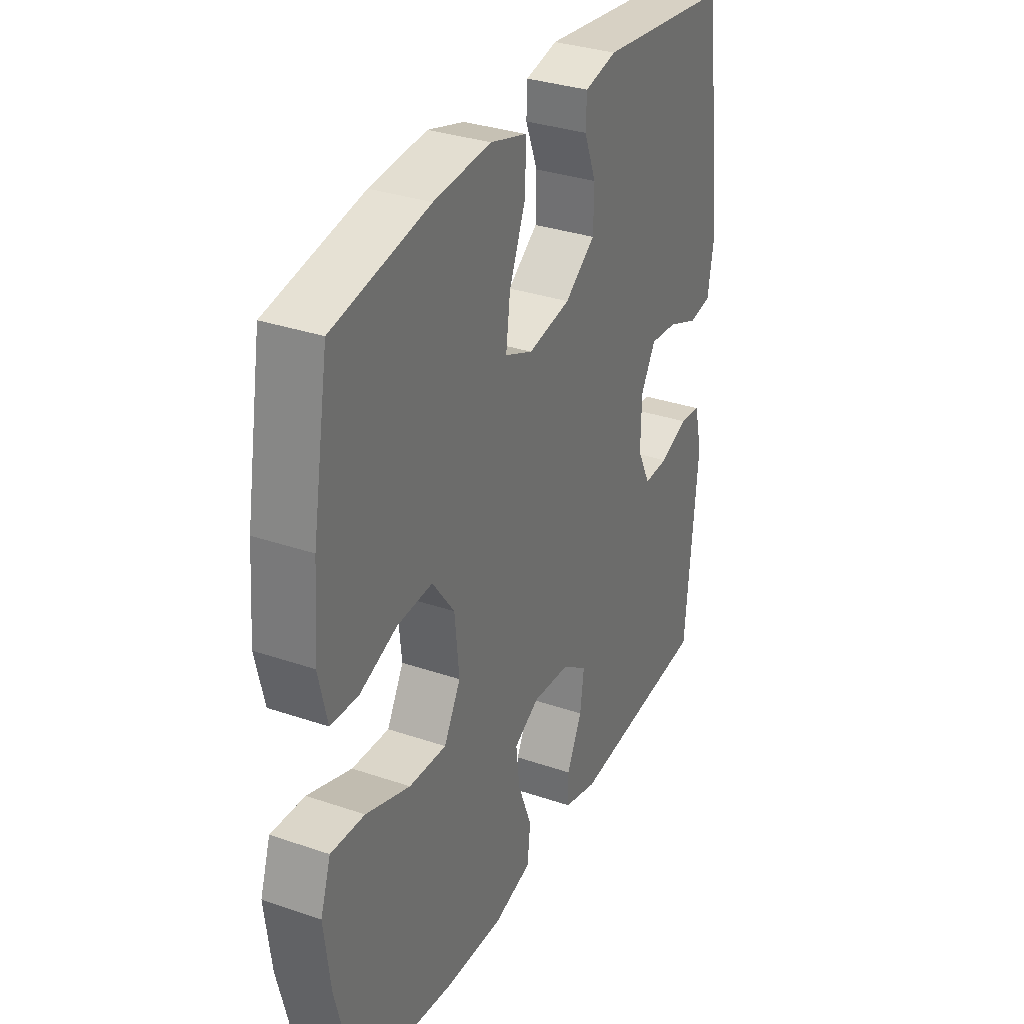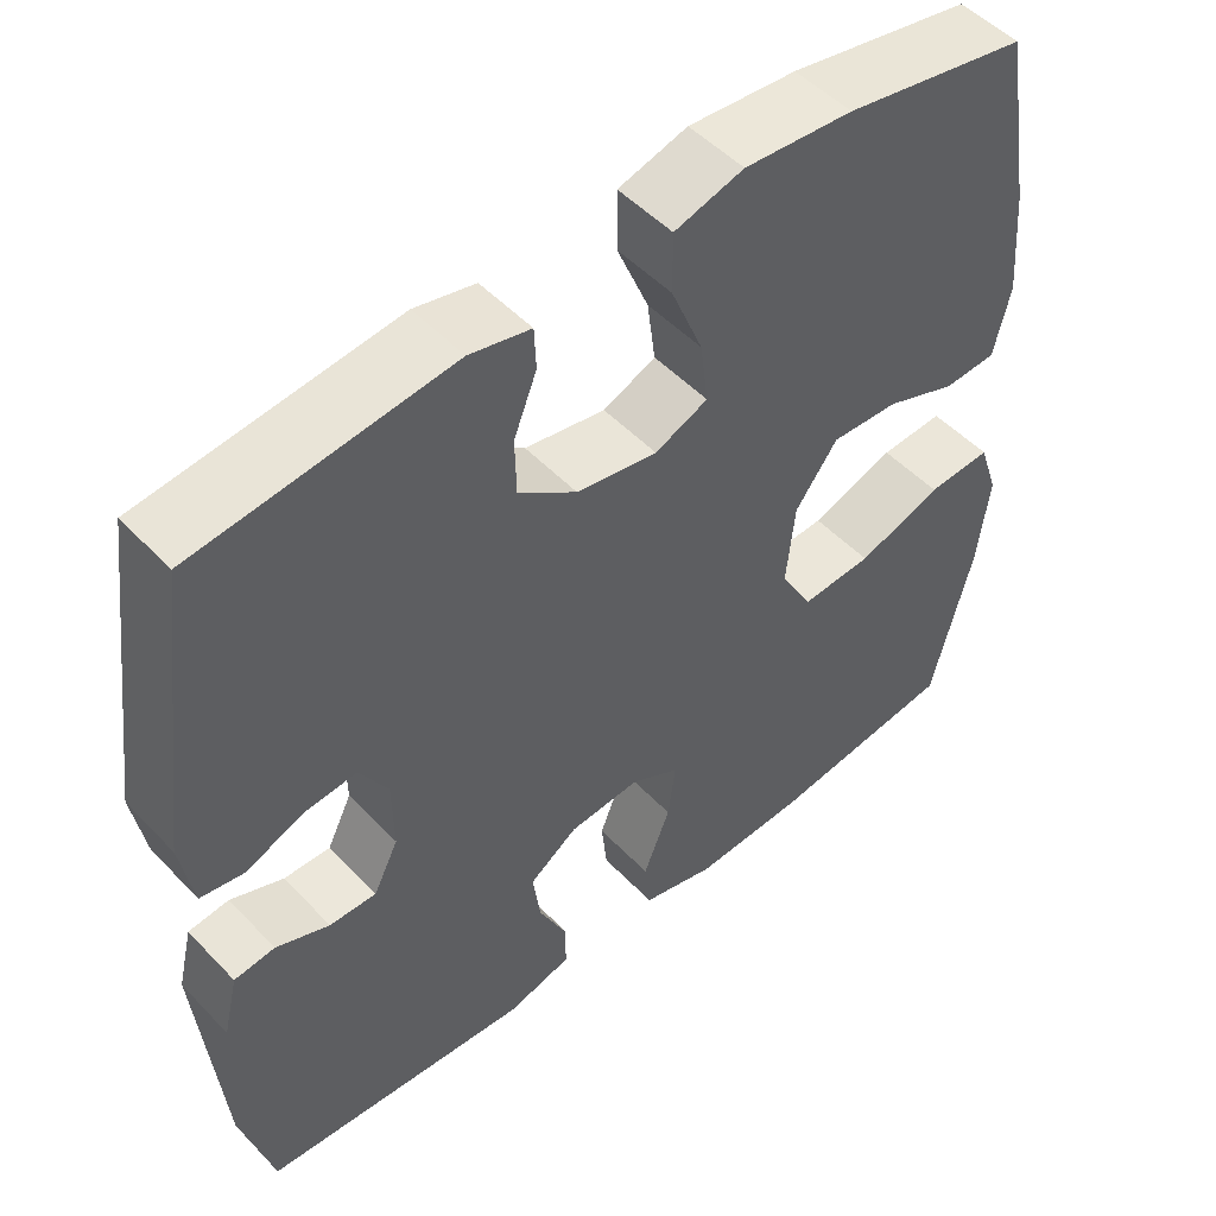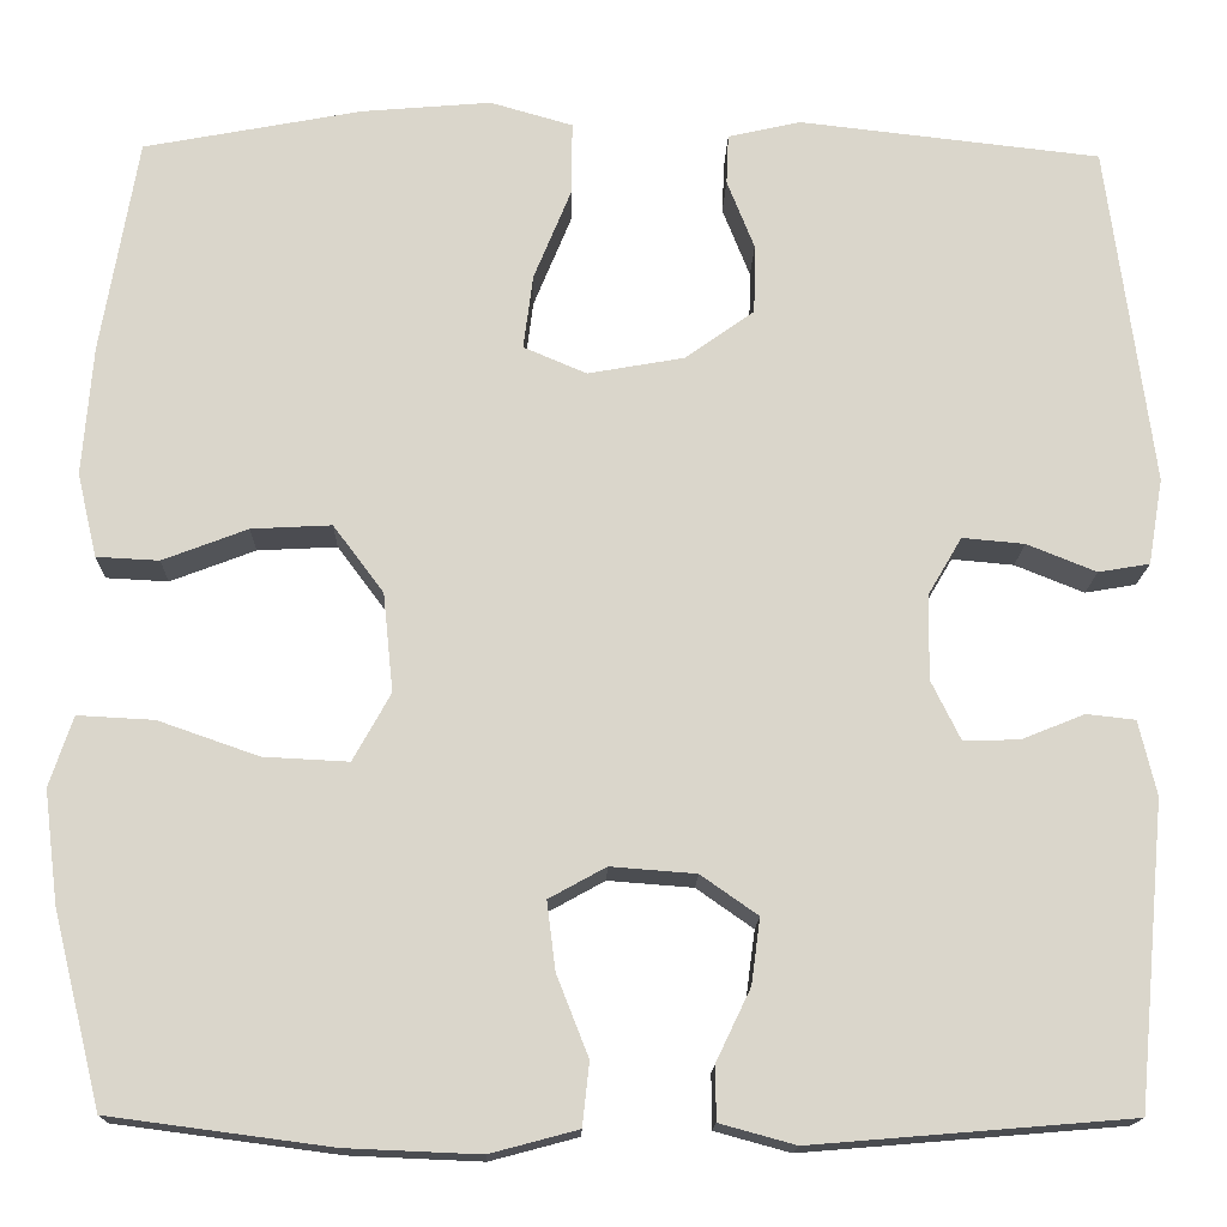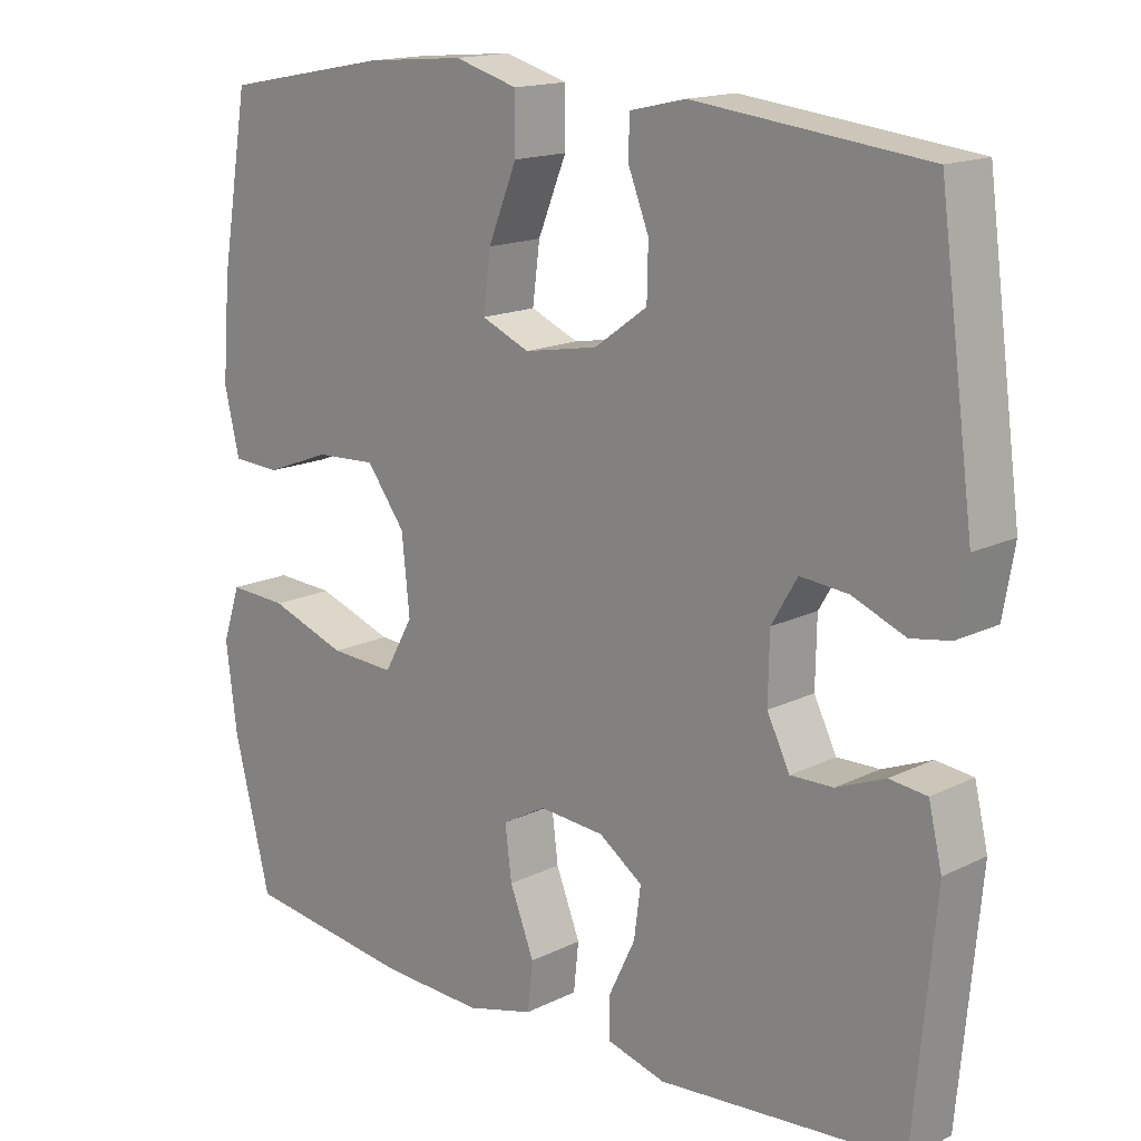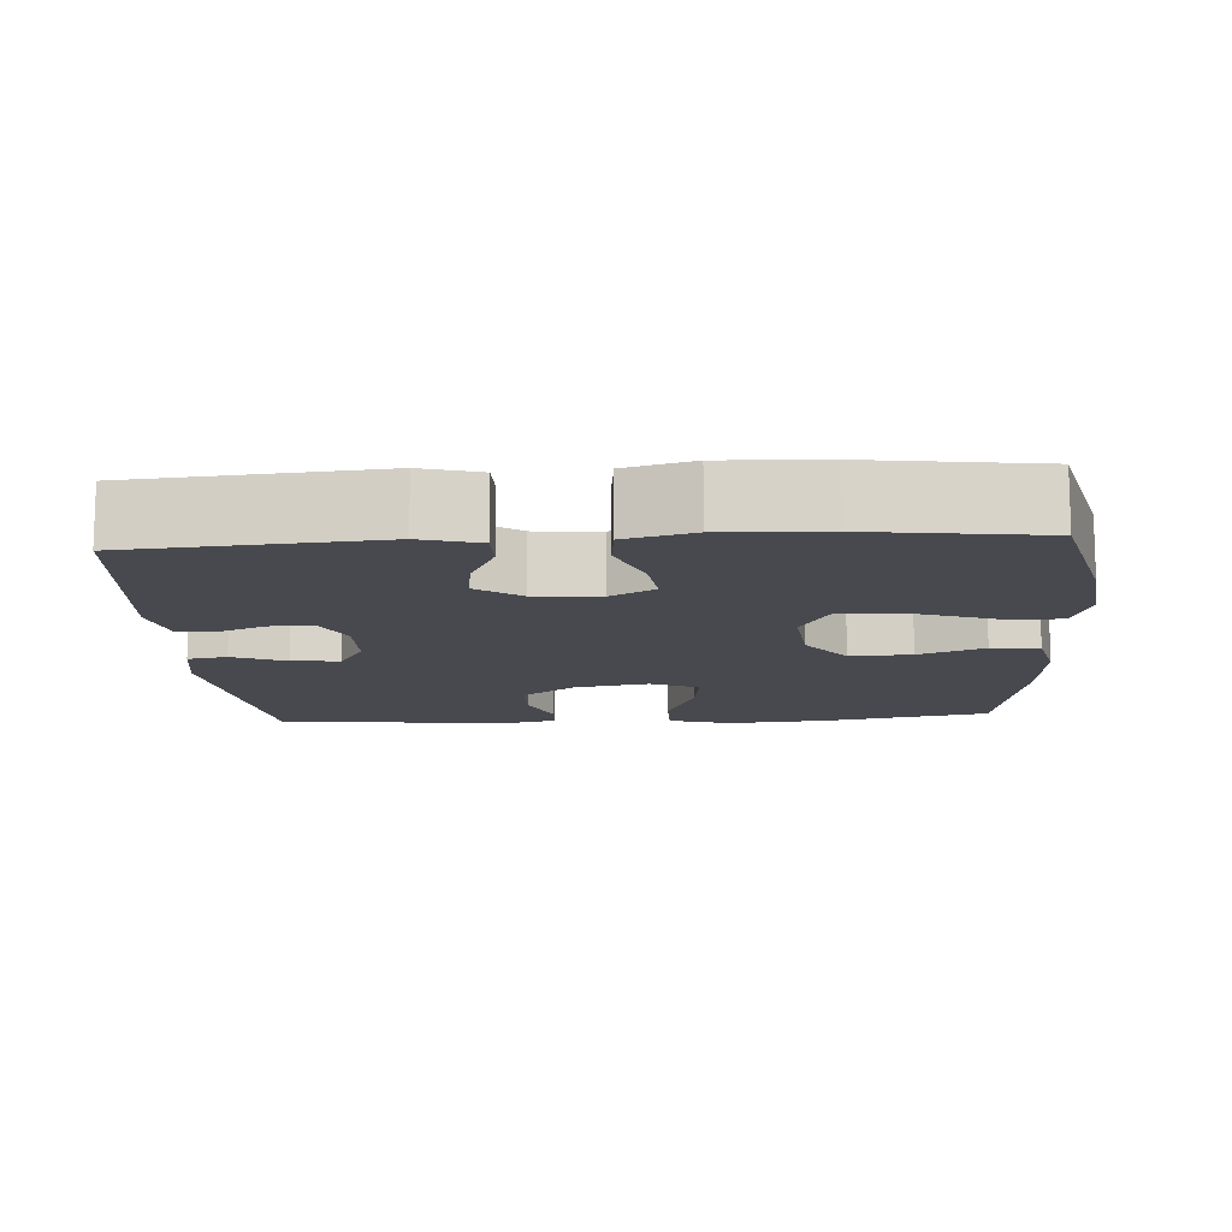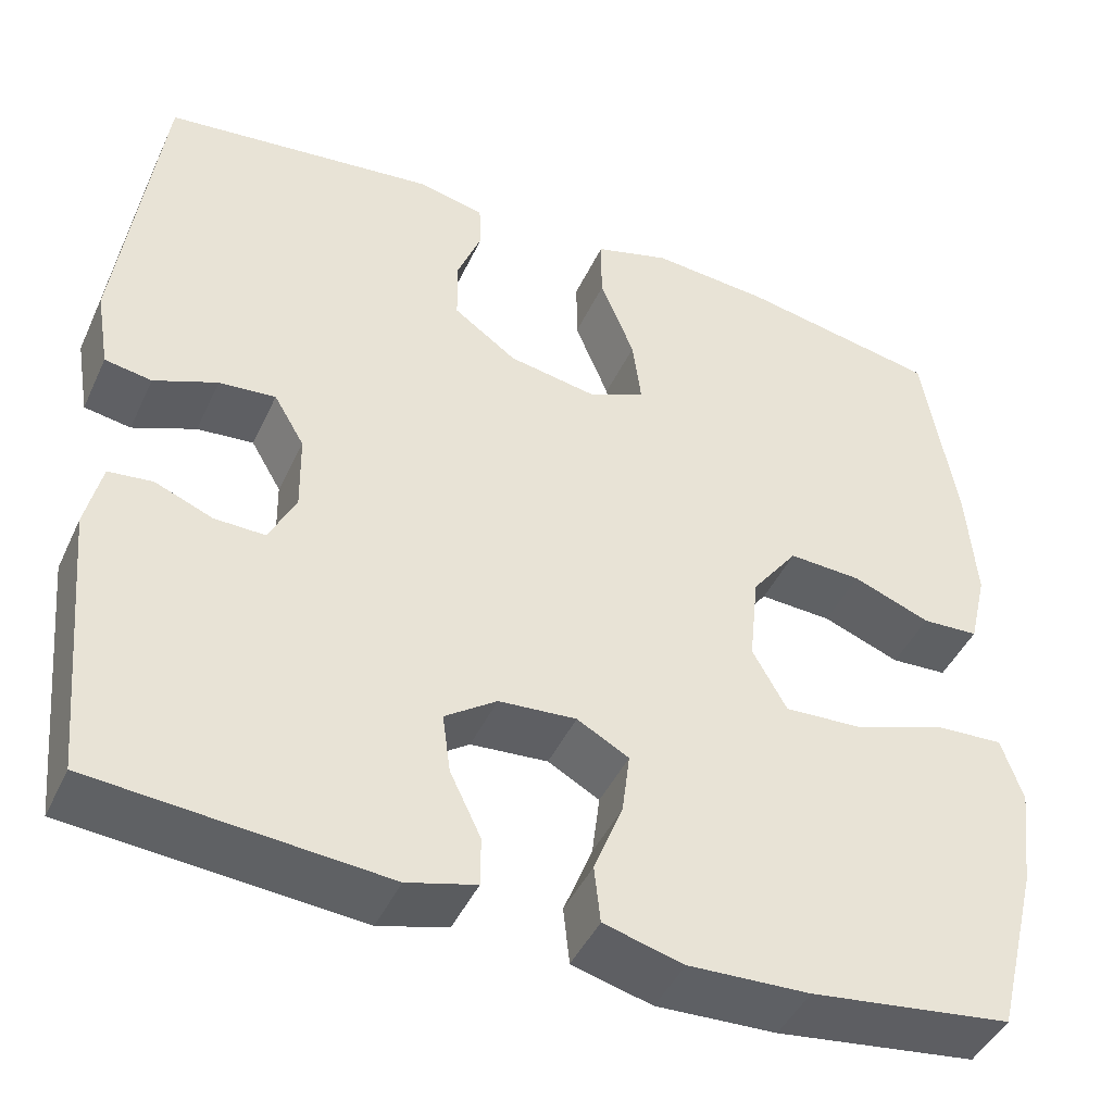
<metadata>
{"format":"obj","ext":"obj","renderer":"f3d","projection":"perspective","resolution":1024,"background":"white","views":[{"elev":32.5,"azim":-64.5,"up":"+Z"},{"elev":50.4,"azim":138.4,"up":"+Z"},{"elev":-15.7,"azim":-1.4,"up":"+Z"},{"elev":15.8,"azim":44.2,"up":"+Z"},{"elev":-12.6,"azim":-176.4,"up":"+Y"},{"elev":-44.4,"azim":156.2,"up":"+Z"}]}
</metadata>
<code>
o path8158
v -0.2648 0.0375 -0.5333
v -0.1261 0.0375 -0.5391
v -0.03443 0.0375 -0.5148
v -0.02732 0.0375 -0.4489
v -0.06053 0.0375 -0.3646
v -0.06943 0.0375 -0.2932
v -0.01004 0.0375 -0.2604
v 0.07903 0.0375 -0.2673
v 0.1385 0.0375 -0.309
v 0.1293 0.0375 -0.3774
v 0.09363 0.0375 -0.4519
v 0.09388 0.0375 -0.5085
v 0.1732 0.0375 -0.5302
v 0.506 0.0375 -0.5027
v 0.5351 0.0375 -0.1877
v 0.5167 0.0375 -0.1099
v 0.4661 0.0375 -0.1041
v 0.4 0.0375 -0.1306
v 0.3418 0.0375 -0.1321
v 0.3111 0.0375 -0.06994
v 0.3127 0.0375 0.01891
v 0.3477 0.0375 0.07855
v 0.4125 0.0375 0.07268
v 0.4849 0.0375 0.04343
v 0.5383 0.0375 0.05252
v 0.5536 0.0375 0.1421
v 0.506 0.0375 0.4992
v 0.1917 0.0375 0.535
v 0.1161 0.0375 0.5178
v 0.1138 0.0375 0.4657
v 0.1424 0.0375 0.3933
v 0.1409 0.0375 0.3216
v 0.06881 0.0375 0.2699
v -0.03155 0.0375 0.252
v -0.09724 0.0375 0.2801
v -0.08723 0.0375 0.3577
v -0.04795 0.0375 0.4539
v -0.04768 0.0375 0.5288
v -0.1336 0.0375 0.5535
v -0.2686 0.0375 0.5421
v -0.4957 0.0375 0.4992
v -0.534 0.0375 0.2739
v -0.5447 0.0375 0.1393
v -0.5242 0.0375 0.05209
v -0.4592 0.0375 0.04868
v -0.3705 0.0375 0.0827
v -0.2871 0.0375 0.08705
v -0.2345 0.0375 0.01656
v -0.2239 0.0375 -0.08624
v -0.2632 0.0375 -0.1569
v -0.3518 0.0375 -0.1523
v -0.4566 0.0375 -0.1157
v -0.5361 0.0375 -0.1114
v -0.5606 0.0375 -0.1847
v -0.5458 0.0375 -0.3027
v -0.4957 0.0375 -0.5027
v -0.2648 -0.0375 -0.5333
v -0.1261 -0.0375 -0.5391
v -0.03443 -0.0375 -0.5148
v -0.02732 -0.0375 -0.4489
v -0.06053 -0.0375 -0.3646
v -0.06943 -0.0375 -0.2932
v -0.01004 -0.0375 -0.2604
v 0.07903 -0.0375 -0.2673
v 0.1385 -0.0375 -0.309
v 0.1293 -0.0375 -0.3774
v 0.09363 -0.0375 -0.4519
v 0.09388 -0.0375 -0.5085
v 0.1732 -0.0375 -0.5302
v 0.506 -0.0375 -0.5027
v 0.5351 -0.0375 -0.1877
v 0.5167 -0.0375 -0.1099
v 0.4661 -0.0375 -0.1041
v 0.4 -0.0375 -0.1306
v 0.3418 -0.0375 -0.1321
v 0.3111 -0.0375 -0.06994
v 0.3127 -0.0375 0.01891
v 0.3477 -0.0375 0.07855
v 0.4125 -0.0375 0.07268
v 0.4849 -0.0375 0.04343
v 0.5383 -0.0375 0.05252
v 0.5536 -0.0375 0.1421
v 0.506 -0.0375 0.4992
v 0.1917 -0.0375 0.535
v 0.1161 -0.0375 0.5178
v 0.1138 -0.0375 0.4657
v 0.1424 -0.0375 0.3933
v 0.1409 -0.0375 0.3216
v 0.06881 -0.0375 0.2699
v -0.03155 -0.0375 0.252
v -0.09724 -0.0375 0.2801
v -0.08723 -0.0375 0.3577
v -0.04795 -0.0375 0.4539
v -0.04768 -0.0375 0.5288
v -0.1336 -0.0375 0.5535
v -0.2686 -0.0375 0.5421
v -0.4957 -0.0375 0.4992
v -0.534 -0.0375 0.2739
v -0.5447 -0.0375 0.1393
v -0.5242 -0.0375 0.05209
v -0.4592 -0.0375 0.04868
v -0.3705 -0.0375 0.0827
v -0.2871 -0.0375 0.08705
v -0.2345 -0.0375 0.01656
v -0.2239 -0.0375 -0.08624
v -0.2632 -0.0375 -0.1569
v -0.3518 -0.0375 -0.1523
v -0.4566 -0.0375 -0.1157
v -0.5361 -0.0375 -0.1114
v -0.5606 -0.0375 -0.1847
v -0.5458 -0.0375 -0.3027
v -0.4957 -0.0375 -0.5027
v 0.5383 0.0375 0.05252
v 0.5383 0.0375 0.05252
v 0.5536 0.0375 0.1421
v 0.4849 0.0375 0.04343
v 0.5351 0.0375 -0.1877
v 0.5167 0.0375 -0.1099
v 0.5167 0.0375 -0.1099
v 0.506 0.0375 -0.5027
v 0.506 0.0375 -0.5027
v 0.4661 0.0375 -0.1041
v 0.506 0.0375 0.4992
v 0.506 0.0375 0.4992
v 0.4125 0.0375 0.07268
v 0.4 0.0375 -0.1306
v 0.3477 0.0375 0.07855
v 0.3477 0.0375 0.07855
v 0.3418 0.0375 -0.1321
v 0.3418 0.0375 -0.1321
v 0.3127 0.0375 0.01891
v 0.3111 0.0375 -0.06994
v 0.1917 0.0375 0.535
v 0.1732 0.0375 -0.5302
v 0.1161 0.0375 0.5178
v 0.1161 0.0375 0.5178
v 0.09388 0.0375 -0.5085
v 0.09388 0.0375 -0.5085
v 0.1385 0.0375 -0.309
v 0.1385 0.0375 -0.309
v 0.1293 0.0375 -0.3774
v 0.1424 0.0375 0.3933
v 0.1409 0.0375 0.3216
v 0.1138 0.0375 0.4657
v 0.06881 0.0375 0.2699
v 0.07903 0.0375 -0.2673
v 0.09363 0.0375 -0.4519
v -0.01004 0.0375 -0.2604
v -0.03155 0.0375 0.252
v -0.06943 0.0375 -0.2932
v -0.06943 0.0375 -0.2932
v -0.03443 0.0375 -0.5148
v -0.03443 0.0375 -0.5148
v -0.02732 0.0375 -0.4489
v -0.06053 0.0375 -0.3646
v -0.09724 0.0375 0.2801
v -0.09724 0.0375 0.2801
v -0.1261 0.0375 -0.5391
v -0.04795 0.0375 0.4539
v -0.04768 0.0375 0.5288
v -0.04768 0.0375 0.5288
v -0.1336 0.0375 0.5535
v -0.08723 0.0375 0.3577
v -0.2648 0.0375 -0.5333
v -0.2686 0.0375 0.5421
v -0.2239 0.0375 -0.08624
v -0.2632 0.0375 -0.1569
v -0.2632 0.0375 -0.1569
v -0.2345 0.0375 0.01656
v -0.2871 0.0375 0.08705
v -0.3518 0.0375 -0.1523
v -0.3705 0.0375 0.0827
v -0.4566 0.0375 -0.1157
v -0.4592 0.0375 0.04868
v -0.5361 0.0375 -0.1114
v -0.5361 0.0375 -0.1114
v -0.5242 0.0375 0.05209
v -0.5242 0.0375 0.05209
v -0.4957 0.0375 -0.5027
v -0.4957 0.0375 -0.5027
v -0.4957 0.0375 0.4992
v -0.4957 0.0375 0.4992
v -0.534 0.0375 0.2739
v -0.5458 0.0375 -0.3027
v -0.5447 0.0375 0.1393
v -0.5606 0.0375 -0.1847
v 0.5383 -0.0375 0.05252
v 0.5383 -0.0375 0.05252
v 0.5536 -0.0375 0.1421
v 0.4849 -0.0375 0.04343
v 0.5351 -0.0375 -0.1877
v 0.5167 -0.0375 -0.1099
v 0.5167 -0.0375 -0.1099
v 0.506 -0.0375 -0.5027
v 0.506 -0.0375 -0.5027
v 0.4661 -0.0375 -0.1041
v 0.506 -0.0375 0.4992
v 0.506 -0.0375 0.4992
v 0.4125 -0.0375 0.07268
v 0.4 -0.0375 -0.1306
v 0.3477 -0.0375 0.07855
v 0.3477 -0.0375 0.07855
v 0.3418 -0.0375 -0.1321
v 0.3418 -0.0375 -0.1321
v 0.3127 -0.0375 0.01891
v 0.3111 -0.0375 -0.06994
v 0.1917 -0.0375 0.535
v 0.1732 -0.0375 -0.5302
v 0.1161 -0.0375 0.5178
v 0.1161 -0.0375 0.5178
v 0.09388 -0.0375 -0.5085
v 0.09388 -0.0375 -0.5085
v 0.1385 -0.0375 -0.309
v 0.1385 -0.0375 -0.309
v 0.1293 -0.0375 -0.3774
v 0.1424 -0.0375 0.3933
v 0.1409 -0.0375 0.3216
v 0.1138 -0.0375 0.4657
v 0.06881 -0.0375 0.2699
v 0.07903 -0.0375 -0.2673
v 0.09363 -0.0375 -0.4519
v -0.01004 -0.0375 -0.2604
v -0.03155 -0.0375 0.252
v -0.06943 -0.0375 -0.2932
v -0.06943 -0.0375 -0.2932
v -0.03443 -0.0375 -0.5148
v -0.03443 -0.0375 -0.5148
v -0.02732 -0.0375 -0.4489
v -0.06053 -0.0375 -0.3646
v -0.09724 -0.0375 0.2801
v -0.09724 -0.0375 0.2801
v -0.1261 -0.0375 -0.5391
v -0.04795 -0.0375 0.4539
v -0.04768 -0.0375 0.5288
v -0.04768 -0.0375 0.5288
v -0.1336 -0.0375 0.5535
v -0.08723 -0.0375 0.3577
v -0.2648 -0.0375 -0.5333
v -0.2686 -0.0375 0.5421
v -0.2239 -0.0375 -0.08624
v -0.2632 -0.0375 -0.1569
v -0.2632 -0.0375 -0.1569
v -0.2345 -0.0375 0.01656
v -0.2871 -0.0375 0.08705
v -0.3518 -0.0375 -0.1523
v -0.3705 -0.0375 0.0827
v -0.4566 -0.0375 -0.1157
v -0.4592 -0.0375 0.04868
v -0.5361 -0.0375 -0.1114
v -0.5361 -0.0375 -0.1114
v -0.5242 -0.0375 0.05209
v -0.5242 -0.0375 0.05209
v -0.4957 -0.0375 -0.5027
v -0.4957 -0.0375 -0.5027
v -0.4957 -0.0375 0.4992
v -0.4957 -0.0375 0.4992
v -0.534 -0.0375 0.2739
v -0.5458 -0.0375 -0.3027
v -0.5447 -0.0375 0.1393
v -0.5606 -0.0375 -0.1847
f 257 239 255
f 207 216 197
f 200 191 196
f 260 247 249
f 189 201 199
f 224 238 229
f 222 240 224
f 196 191 192
f 228 232 226
f 238 245 258
f 238 258 253
f 216 207 218
f 224 240 241
f 205 219 223
f 259 246 257
f 219 201 217
f 190 189 199
f 223 230 243
f 243 230 244
f 233 236 237
f 232 229 238
f 213 203 220
f 246 259 248
f 203 194 200
f 206 205 220
f 237 239 230
f 258 247 260
f 230 257 244
f 248 259 251
f 239 237 236
f 194 203 213
f 208 221 211
f 203 206 220
f 201 219 205
f 218 207 209
f 215 221 208
f 244 257 246
f 187 189 190
f 247 258 245
f 216 217 197
f 234 236 233
f 197 201 189
f 222 243 240
f 238 241 245
f 191 200 194
f 222 223 243
f 229 232 228
f 224 241 238
f 194 213 215
f 230 239 257
f 205 223 222
f 194 215 208
f 197 217 201
f 220 205 222
f 114 26 82 188
f 24 25 81 80
f 15 119 193 71
f 121 15 71 195
f 16 17 73 72
f 26 124 198 82
f 23 24 80 79
f 17 18 74 73
f 128 23 79 202
f 18 130 204 74
f 21 22 78 77
f 19 20 76 75
f 20 21 77 76
f 27 28 84 83
f 13 14 70 69
f 28 136 210 84
f 138 13 69 212
f 140 10 66 214
f 31 32 88 87
f 30 31 87 86
f 29 30 86 85
f 32 33 89 88
f 8 9 65 64
f 11 12 68 67
f 10 11 67 66
f 7 8 64 63
f 33 34 90 89
f 151 7 63 225
f 153 4 60 227
f 4 5 61 60
f 34 157 231 90
f 2 3 59 58
f 37 161 235 93
f 38 39 95 94
f 36 37 93 92
f 5 6 62 61
f 35 36 92 91
f 1 2 58 57
f 39 40 96 95
f 49 168 242 105
f 48 49 105 104
f 47 48 104 103
f 50 51 107 106
f 46 47 103 102
f 51 52 108 107
f 45 46 102 101
f 52 176 250 108
f 178 45 101 252
f 180 1 57 254
f 40 182 256 96
f 41 42 98 97
f 55 56 112 111
f 43 44 100 99
f 42 43 99 98
f 54 55 111 110
f 53 54 110 109
f 183 181 165
f 133 123 142
f 126 122 117
f 186 175 173
f 115 125 127
f 150 155 164
f 148 150 166
f 122 118 117
f 154 152 158
f 164 184 171
f 164 179 184
f 142 144 133
f 150 167 166
f 131 149 145
f 185 183 172
f 145 143 127
f 116 125 115
f 149 169 156
f 169 170 156
f 159 163 162
f 158 164 155
f 139 146 129
f 172 174 185
f 129 126 120
f 132 146 131
f 163 156 165
f 184 186 173
f 156 170 183
f 174 177 185
f 165 162 163
f 120 139 129
f 134 137 147
f 129 146 132
f 127 131 145
f 144 135 133
f 141 134 147
f 170 172 183
f 113 116 115
f 173 171 184
f 142 123 143
f 160 159 162
f 123 115 127
f 148 166 169
f 164 171 167
f 117 120 126
f 148 169 149
f 155 154 158
f 150 164 167
f 120 141 139
f 156 183 165
f 131 148 149
f 120 134 141
f 123 127 143
f 146 148 131

</code>
